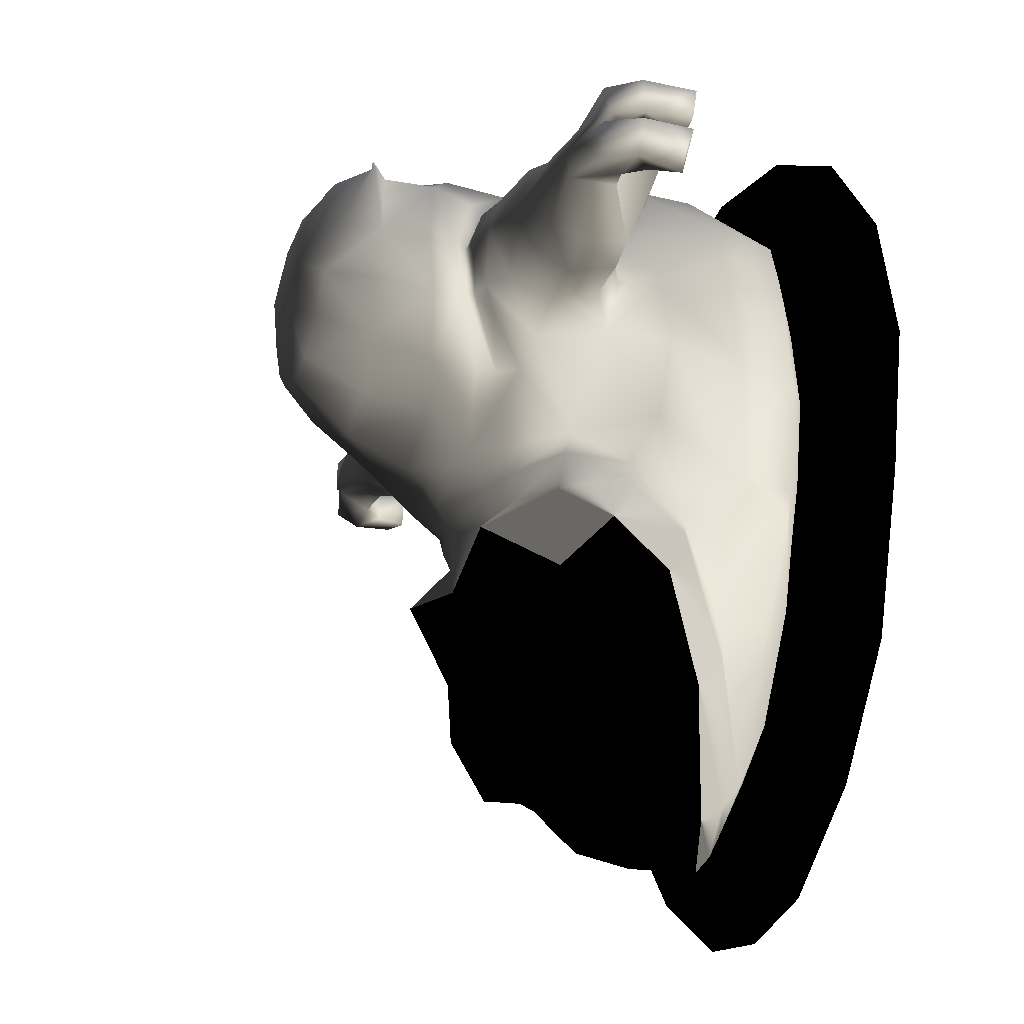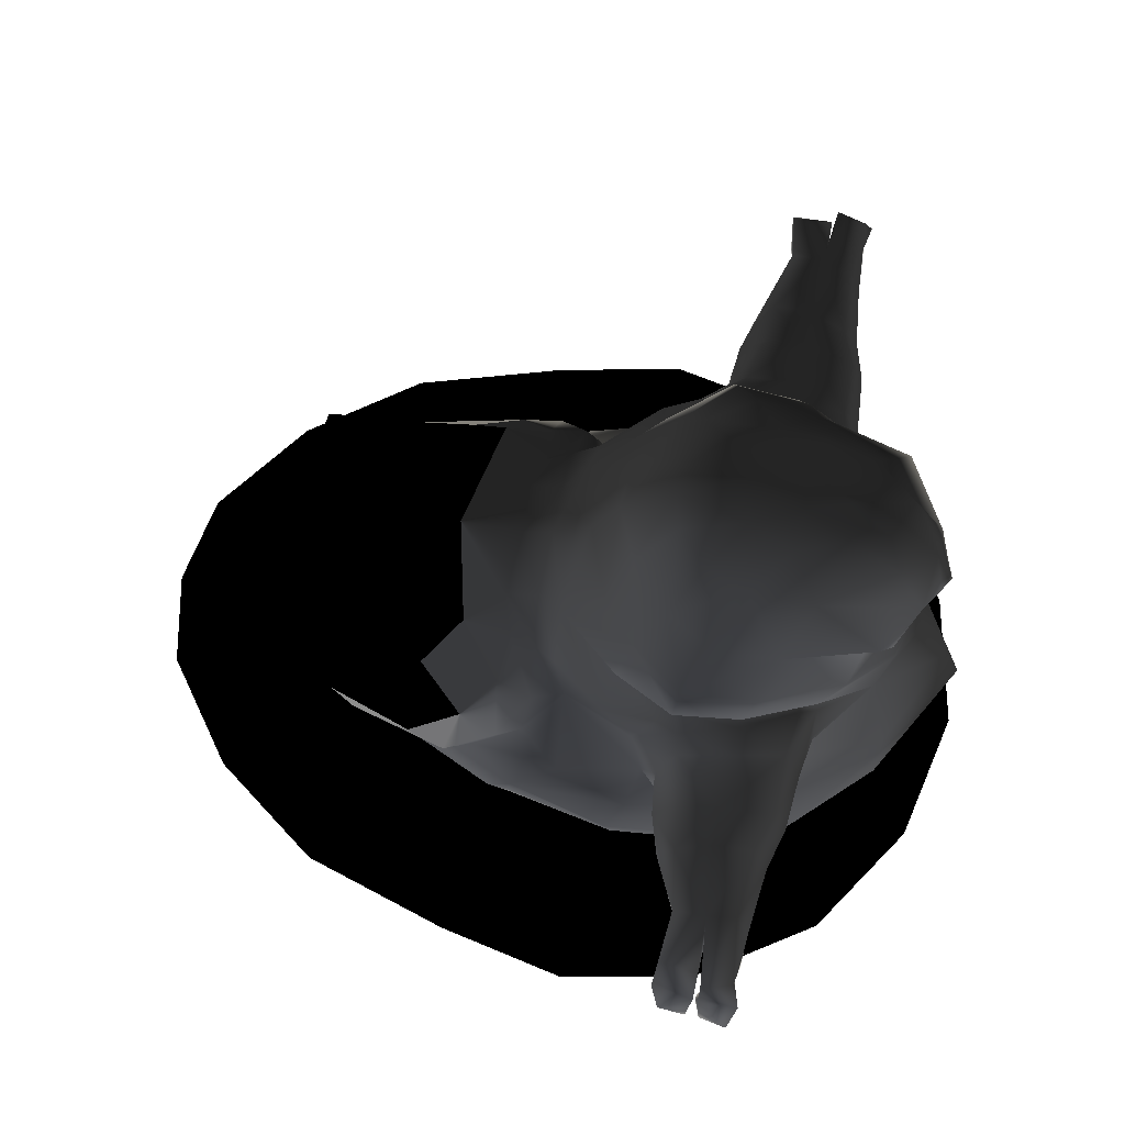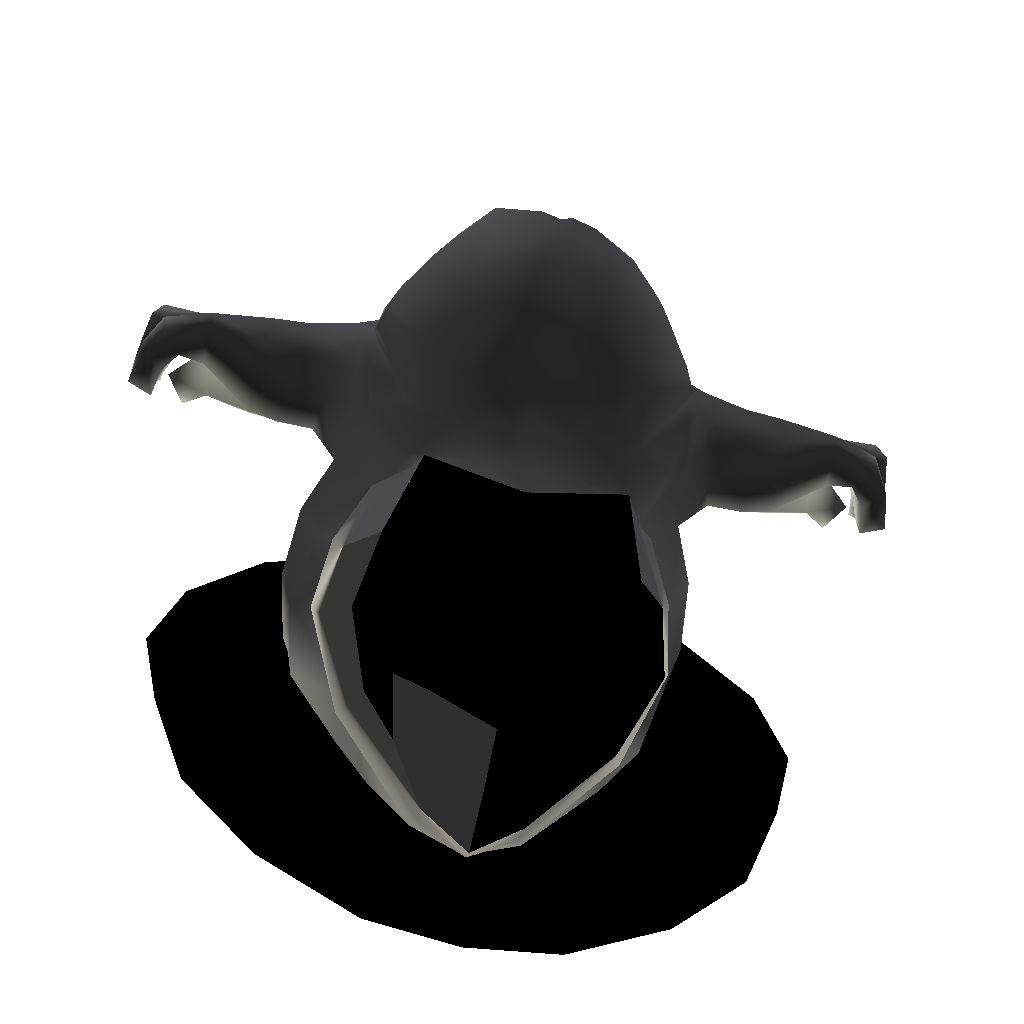
<metadata>
{"format":"obj","ext":"obj","renderer":"f3d","projection":"perspective","resolution":1024,"background":"white","views":[{"elev":-26.6,"azim":-111.4,"up":"+Z"},{"elev":69.6,"azim":-78.9,"up":"+Y"},{"elev":-67.7,"azim":168.2,"up":"+Z"}]}
</metadata>
<code>
o runescapemodel
v 0 0 2
v -7 0 -10
v 7 0 -10
v 16 67 -156
v 23 47 -161
v 14 49 -167
v 0 58 -175
v 0 83 -171
v 28 84 -150
v 44 81 -134
v 39 60 -152
v 22 33 -157
v 0 26 -173
v -14 49 -167
v -16 67 -156
v -28 84 -150
v -17 95 -148
v 0 98 -156
v 17 95 -148
v 20 106 -136
v 54 105 -132
v 65 88 -92
v 54 68 -129
v 59 50 -110
v 21 22 -149
v 0 19 -165
v -22 33 -157
v -23 47 -161
v -39 60 -152
v -44 81 -134
v -20 106 -136
v 0 122 -147
v 15 120 -111
v 44 125 -110
v 49 125 -80
v 58 113 -64
v 78 71 -68
v -95 75 35
v -85 77 2
v -88 48 -19
v -98 43 27
v -87 75 73
v -84 101 40
v -59 108 1
v -72 86 -16
v -76 63 -38
v -59 39 -81
v -81 14 -32
v -82 13 -22
v -92 14 29
v -93 42 73
v -87 41 91
v -82 40 109
v -74 75 107
v -67 104 103
v -78 92 70
v -97 110 51
v -93 129 47
v -80 133 34
v -72 137 20
v -52 129 -5
v -46 129 -16
v -65 113 -13
v -78 89 -27
v -82 65 -51
v -63 40 -99
v -24 15 -140
v -60 16 -80
v -50 1 -64
v -58 1 -36
v -67 1 -9
v -74 1 29
v -69 1 67
v -88 14 71
v -82 13 89
v -76 13 108
v -47 40 145
v -48 71 144
v -44 78 144
v -36 129 133
v -64 125 111
v -82 129 108
v -89 107 101
v -93 101 75
v -114 109 54
v -111 130 49
v -109 146 59
v -89 149 55
v -82 157 53
v -77 152 44
v -56 142 26
v -35 147 -5
v -26 136 -17
v -26 132 -32
v -42 126 -27
v -61 115 -29
v -73 94 -44
v -78 71 -68
v -59 50 -110
v -21 22 -149
v 0 13 -153
v 0 1 -128
v -24 1 -109
v -74 159 52
v -77 165 50
v -60 153 23
v -52 171 29
v -32 165 13
v 0 164 1
v 0 156 -6
v 0 149 -16
v 0 142 -29
v 0 141 -57
v -46 145 -46
v -58 113 -64
v -65 88 -92
v -54 68 -129
v 24 15 -140
v 24 1 -109
v 50 1 -64
v 44 15 -110
v 60 16 -80
v 85 13 -17
v 67 1 -9
v 88 13 6
v 92 14 20
v 74 1 29
v 69 1 67
v 88 14 71
v 61 1 89
v 76 13 108
v 39 9 138
v 46 1 101
v 31 1 113
v 20 9 142
v 0 9 149
v 0 1 120
v -31 1 113
v -40 9 135
v -61 1 89
v 1 34 167
v 33 15 144
v 9 33 163
v 0 66 174
v 0 87 167
v 0 113 151
v -31 157 138
v -57 155 110
v -54 150 101
v -56 142 110
v -80 149 100
v -106 146 100
v -107 129 106
v -109 107 99
v -113 101 77
v -128 110 58
v -128 130 54
v -128 145 61
v -109 153 77
v -87 157 78
v -76 161 78
v -188 110 66
v -188 106 78
v -185 127 80
v -183 129 62
v -176 106 64
v -176 106 79
v -170 120 79
v -177 141 80
v -175 142 63
v -166 129 64
v -173 120 64
v -165 129 79
v -151 127 81
v -154 148 79
v -154 147 65
v -154 126 67
v -151 142 92
v -183 141 82
v -179 142 95
v -153 125 98
v -125 128 101
v -122 144 94
v -125 152 77
v -175 103 95
v -190 105 96
v -188 106 84
v -180 106 81
v -176 124 85
v -173 120 96
v -185 127 99
v -186 127 82
v -172 132 84
v -168 129 97
v -128 101 79
v -151 105 81
v -171 110 86
v -167 111 95
v -149 107 96
v -126 107 96
v -159 102 96
v -162 97 85
v -68 161 78
v -74 167 79
v -71 177 52
v -44 196 41
v -57 197 62
v -37 217 72
v -29 217 53
v -15 218 40
v -23 193 23
v -55 196 89
v -35 212 100
v -18 224 87
v -10 225 67
v 0 218 36
v 0 192 13
v -14 210 131
v -8 221 110
v 0 225 89
v 10 224 64
v 15 218 40
v 23 193 23
v 32 165 13
v -61 151 103
v -52 171 119
v -68 178 84
v -44 192 123
v -44 197 129
v -20 191 144
v 0 202 146
v 0 214 125
v 8 222 107
v 19 224 85
v 29 217 53
v 44 196 41
v 52 171 29
v 35 147 -5
v 26 136 -17
v 26 132 -32
v 46 145 -46
v 17 135 -78
v 0 146 -96
v -17 135 -78
v -49 125 -80
v -54 105 -132
v 0 148 147
v -25 172 136
v -33 188 130
v -41 197 134
v -19 184 136
v -8 185 151
v 0 180 155
v 5 185 152
v 16 192 147
v 17 213 133
v 30 217 115
v 36 216 93
v 37 217 72
v 57 197 62
v 71 177 52
v 77 165 50
v 60 153 23
v 56 142 26
v 72 137 20
v 52 129 -5
v 46 129 -16
v 42 126 -27
v 61 115 -29
v 0 172 151
v -10 179 143
v 32 163 139
v 5 178 148
v -21 182 132
v -16 179 134
v -24 176 134
v -29 184 127
v 95 75 35
v 98 43 27
v 93 43 2
v 85 77 2
v 84 101 40
v 87 75 73
v 93 42 73
v 92 50 -16
v 76 63 -38
v 72 86 -16
v 59 108 1
v 80 133 34
v 93 129 47
v 97 110 51
v 78 92 70
v 67 104 103
v 74 75 107
v 82 40 109
v 59 39 -81
v 63 40 -99
v 82 65 -51
v 77 152 44
v 74 159 52
v 82 157 53
v 65 113 -13
v 78 89 -27
v 73 94 -44
v 47 40 145
v 188 110 66
v 183 129 62
v 185 127 80
v 188 106 78
v 176 106 64
v 173 120 64
v 166 129 64
v 175 142 63
v 177 141 80
v 170 120 79
v 176 106 79
v 165 129 79
v 154 126 67
v 154 147 65
v 154 148 79
v 151 127 81
v 151 142 92
v 179 142 95
v 183 141 82
v 122 144 94
v 125 128 101
v 153 125 98
v 168 129 97
v 173 120 96
v 185 127 99
v 186 127 82
v 172 132 84
v 171 110 86
v 151 105 81
v 128 110 58
v 175 103 95
v 180 106 81
v 188 106 84
v 190 105 96
v 176 124 85
v 113 101 77
v 114 109 54
v 128 101 79
v 126 107 96
v 109 107 99
v 93 101 75
v 111 130 49
v 128 130 54
v 128 145 61
v 125 152 77
v 109 153 77
v 106 146 100
v 107 129 106
v 149 107 96
v 167 111 95
v 162 97 85
v 159 102 96
v 89 107 101
v 82 129 108
v 64 125 111
v 36 129 133
v 44 78 144
v 48 71 144
v 109 146 59
v 89 149 55
v 87 157 78
v 80 149 100
v 76 161 78
v 68 161 78
v 61 151 103
v 54 150 101
v 57 155 110
v 56 142 110
v 74 167 79
v 52 171 119
v 31 157 138
v 44 192 123
v 30 170 135
v 14 177 137
v 22 183 131
v 19 188 137
v 68 178 84
v 55 196 89
v 44 197 129
v 39 189 122
v -44 125 -110
v -22 127 -94
v -15 120 -111
v 0 124 -120
v 22 127 -94
v 156 0 19
v 144 0 -40
v -3 0 18
v 144 0 80
v 109 0 133
v 57 0 167
v -3 0 180
v -63 0 167
v -115 0 133
v -150 0 80
v -162 0 19
v -150 0 -40
v -129 0 -109
v -92 0 -160
v -45 0 -195
v -3 0 -203
v 39 0 -195
v 86 0 -160
v 123 0 -109
v 124 0 18
v 115 0 -28
v -3 0 17
v 115 0 67
v 86 0 109
v 44 0 136
v -3 0 147
v -50 0 136
v -92 0 109
v -121 0 67
v -130 0 18
v -121 0 -28
v -98 0 -82
v -68 0 -128
v -35 0 -153
v -3 0 -166
v 29 0 -153
v 62 0 -128
v 92 0 -82
v 97 0 17
v 89 0 -18
v -3 0 15
v 89 0 55
v 66 0 89
v 34 0 110
v -3 0 119
v -40 0 110
v -72 0 89
v -95 0 55
v -103 0 17
v -95 0 -18
v -72 0 -62
v -40 0 -105
v -3 0 -127
v 34 0 -105
v 66 0 -62
f 1 2 3
f 4 5 6
f 4 6 7
f 4 7 8
f 4 8 9
f 4 9 10
f 4 10 11
f 4 11 5
f 5 11 12
f 5 12 13
f 5 13 6
f 6 13 7
f 7 13 14
f 7 14 15
f 7 15 8
f 8 15 16
f 8 16 17
f 8 17 18
f 8 18 19
f 8 19 9
f 9 19 10
f 10 19 20
f 10 20 21
f 10 21 22
f 10 22 23
f 10 23 11
f 11 23 24
f 11 24 12
f 12 24 25
f 12 25 26
f 12 26 13
f 13 26 27
f 13 27 28
f 13 28 14
f 14 28 15
f 15 28 29
f 15 29 30
f 15 30 16
f 16 30 17
f 17 30 31
f 17 31 32
f 17 32 18
f 18 32 19
f 19 32 20
f 20 32 33
f 20 33 34
f 20 34 21
f 21 34 35
f 21 35 22
f 22 35 36
f 22 36 37
f 22 37 24
f 22 24 23
f 38 39 40
f 38 40 41
f 38 41 42
f 38 42 43
f 38 43 39
f 39 43 44
f 39 44 45
f 39 45 46
f 39 46 40
f 40 46 47
f 40 47 48
f 40 48 49
f 40 49 50
f 40 50 41
f 41 50 51
f 41 51 42
f 42 51 52
f 42 52 53
f 42 53 54
f 42 54 55
f 42 55 56
f 42 56 43
f 43 56 57
f 43 57 58
f 43 58 59
f 43 59 44
f 44 59 60
f 44 60 61
f 44 61 62
f 44 62 63
f 44 63 45
f 45 63 64
f 45 64 46
f 46 64 65
f 46 65 47
f 47 65 66
f 47 66 67
f 47 67 68
f 47 68 48
f 48 68 69
f 48 69 49
f 49 69 70
f 49 70 71
f 49 71 50
f 50 71 72
f 50 72 73
f 50 73 74
f 50 74 51
f 51 74 75
f 51 75 52
f 52 75 76
f 52 76 53
f 53 76 77
f 53 77 78
f 53 78 54
f 54 78 79
f 54 79 55
f 55 79 80
f 55 80 81
f 55 81 82
f 55 82 83
f 55 83 56
f 56 83 84
f 56 84 57
f 57 84 85
f 57 85 86
f 57 86 58
f 58 86 87
f 58 87 88
f 58 88 59
f 59 88 89
f 59 89 90
f 59 90 60
f 60 90 91
f 60 91 92
f 60 92 61
f 61 92 93
f 61 93 62
f 62 93 94
f 62 94 95
f 62 95 63
f 63 95 96
f 63 96 64
f 64 96 97
f 64 97 65
f 65 97 98
f 65 98 66
f 66 98 99
f 66 99 100
f 66 100 67
f 67 100 101
f 67 101 102
f 67 102 103
f 67 103 69
f 67 69 68
f 90 104 91
f 91 104 105
f 91 105 106
f 91 106 92
f 92 106 107
f 92 107 108
f 92 108 109
f 92 109 110
f 92 110 111
f 92 111 93
f 93 111 112
f 93 112 94
f 94 112 113
f 94 113 114
f 94 114 95
f 95 114 96
f 96 114 115
f 96 115 97
f 97 115 98
f 98 115 116
f 98 116 99
f 99 116 117
f 99 117 29
f 99 29 27
f 99 27 100
f 100 27 26
f 100 26 101
f 101 26 25
f 101 25 118
f 101 118 102
f 102 118 119
f 119 118 120
f 120 118 121
f 120 121 122
f 120 122 123
f 120 123 124
f 124 123 125
f 124 125 126
f 124 126 127
f 127 126 128
f 128 126 129
f 128 129 130
f 130 129 131
f 130 131 132
f 130 132 133
f 133 132 134
f 134 132 135
f 134 135 136
f 134 136 137
f 137 136 138
f 138 136 139
f 138 139 140
f 140 139 76
f 140 76 75
f 140 75 73
f 73 75 74
f 141 77 139
f 141 139 136
f 141 136 135
f 141 135 142
f 141 142 143
f 141 143 144
f 141 144 77
f 77 144 78
f 78 144 79
f 79 144 145
f 79 145 80
f 80 145 146
f 80 146 147
f 80 147 148
f 80 148 149
f 80 149 150
f 80 150 81
f 81 150 82
f 82 150 151
f 82 151 152
f 82 152 153
f 82 153 83
f 83 153 154
f 83 154 84
f 84 154 155
f 84 155 85
f 85 155 156
f 85 156 157
f 85 157 86
f 86 157 158
f 86 158 87
f 87 158 159
f 87 159 88
f 88 159 160
f 88 160 89
f 89 160 161
f 89 161 104
f 89 104 90
f 162 163 164
f 162 164 165
f 162 165 166
f 162 166 163
f 163 166 167
f 163 167 168
f 163 168 164
f 164 168 169
f 164 169 170
f 164 170 165
f 165 170 171
f 165 171 172
f 165 172 166
f 166 172 167
f 167 172 168
f 168 172 173
f 168 173 169
f 169 173 174
f 169 174 175
f 169 175 170
f 170 175 176
f 170 176 171
f 171 176 177
f 171 177 173
f 171 173 172
f 178 175 179
f 178 179 180
f 178 180 181
f 178 181 182
f 178 182 183
f 178 183 175
f 175 183 184
f 175 184 158
f 175 158 176
f 176 158 157
f 176 157 177
f 177 157 156
f 177 156 174
f 177 174 173
f 185 186 187
f 185 187 188
f 185 188 189
f 185 189 190
f 185 190 186
f 186 190 191
f 186 191 192
f 186 192 187
f 187 192 188
f 188 192 189
f 189 192 193
f 189 193 194
f 189 194 190
f 190 194 180
f 190 180 191
f 191 180 179
f 191 179 192
f 192 179 193
f 193 179 175
f 193 175 174
f 193 174 194
f 194 174 181
f 194 181 180
f 155 195 156
f 156 195 196
f 156 196 174
f 174 196 197
f 174 197 181
f 181 197 198
f 181 198 199
f 181 199 200
f 181 200 182
f 182 200 154
f 182 154 153
f 182 153 183
f 183 153 152
f 183 152 159
f 183 159 184
f 184 159 158
f 199 198 201
f 199 201 196
f 199 196 195
f 199 195 200
f 200 195 155
f 200 155 154
f 198 197 202
f 198 202 201
f 201 202 196
f 196 202 197
f 161 203 104
f 104 203 105
f 105 203 204
f 105 204 205
f 105 205 107
f 105 107 106
f 206 207 208
f 206 208 209
f 206 209 210
f 206 210 211
f 206 211 107
f 206 107 205
f 206 205 207
f 207 205 212
f 207 212 208
f 208 212 213
f 208 213 214
f 208 214 209
f 209 214 215
f 209 215 210
f 210 215 216
f 210 216 211
f 211 216 217
f 211 217 108
f 211 108 107
f 213 218 219
f 213 219 214
f 214 219 220
f 214 220 215
f 215 220 221
f 215 221 216
f 216 221 222
f 216 222 223
f 216 223 217
f 217 223 224
f 217 224 109
f 217 109 108
f 151 160 159
f 151 159 152
f 203 161 225
f 203 225 149
f 203 149 204
f 204 149 148
f 204 148 226
f 204 226 227
f 204 227 205
f 205 227 212
f 212 227 226
f 212 226 228
f 212 228 229
f 212 229 213
f 213 229 230
f 213 230 218
f 218 230 231
f 218 231 232
f 218 232 219
f 219 232 220
f 220 232 233
f 220 233 234
f 220 234 221
f 221 234 235
f 221 235 222
f 222 235 236
f 222 236 223
f 223 236 237
f 223 237 224
f 224 237 238
f 224 238 109
f 109 238 110
f 110 238 111
f 111 238 239
f 111 239 112
f 112 239 240
f 112 240 113
f 113 240 241
f 113 241 35
f 113 35 242
f 113 242 243
f 113 243 244
f 113 244 245
f 113 245 114
f 114 245 115
f 115 245 116
f 116 245 246
f 116 246 30
f 116 30 117
f 117 30 29
f 147 146 247
f 147 247 248
f 147 248 226
f 147 226 148
f 76 139 77
f 226 248 249
f 226 249 228
f 228 249 250
f 228 250 229
f 229 250 230
f 230 250 249
f 230 249 251
f 230 251 252
f 230 252 231
f 231 252 253
f 231 253 254
f 231 254 255
f 231 255 256
f 231 256 232
f 232 256 233
f 233 256 257
f 233 257 234
f 234 257 258
f 234 258 259
f 234 259 235
f 235 259 236
f 236 259 260
f 236 260 261
f 236 261 237
f 237 261 262
f 237 262 263
f 237 263 238
f 238 263 264
f 238 264 265
f 238 265 266
f 238 266 239
f 239 266 267
f 239 267 240
f 240 267 268
f 240 268 241
f 241 268 269
f 241 269 36
f 241 36 35
f 151 225 161
f 151 161 160
f 225 150 149
f 150 225 151
f 270 271 248
f 270 248 247
f 270 247 272
f 270 272 273
f 270 273 253
f 270 253 271
f 271 253 252
f 271 252 251
f 271 251 274
f 271 274 275
f 271 275 248
f 248 275 276
f 248 276 249
f 249 276 277
f 249 277 251
f 251 277 274
f 274 277 275
f 275 277 276
f 278 279 280
f 278 280 281
f 278 281 282
f 278 282 283
f 278 283 279
f 279 283 284
f 279 284 126
f 279 126 280
f 280 126 285
f 280 285 281
f 281 285 286
f 281 286 287
f 281 287 288
f 281 288 282
f 282 288 289
f 282 289 290
f 282 290 291
f 282 291 292
f 282 292 283
f 283 292 293
f 283 293 294
f 283 294 295
f 283 295 284
f 284 295 131
f 284 131 129
f 284 129 126
f 296 122 121
f 296 121 118
f 296 118 297
f 296 297 298
f 296 298 286
f 296 286 285
f 296 285 123
f 296 123 122
f 299 265 264
f 299 264 300
f 299 300 301
f 299 301 289
f 299 289 265
f 265 289 288
f 265 288 266
f 266 288 267
f 267 288 302
f 267 302 268
f 268 302 269
f 269 302 303
f 269 303 304
f 269 304 36
f 36 304 37
f 37 304 298
f 37 298 297
f 37 297 24
f 24 297 25
f 25 297 118
f 126 125 285
f 285 125 123
f 132 305 142
f 132 142 135
f 306 307 308
f 306 308 309
f 306 309 310
f 306 310 307
f 307 310 311
f 307 311 312
f 307 312 313
f 307 313 308
f 308 313 314
f 308 314 315
f 308 315 309
f 309 315 316
f 309 316 310
f 310 316 311
f 311 316 315
f 311 315 317
f 311 317 312
f 312 317 318
f 312 318 319
f 312 319 313
f 313 319 320
f 313 320 314
f 314 320 321
f 314 321 317
f 314 317 315
f 322 323 324
f 322 324 320
f 322 320 325
f 322 325 326
f 322 326 327
f 322 327 323
f 323 327 328
f 323 328 329
f 323 329 330
f 323 330 324
f 324 330 331
f 324 331 332
f 324 332 320
f 320 332 321
f 321 332 328
f 321 328 327
f 321 327 333
f 321 333 334
f 321 334 335
f 321 335 318
f 321 318 317
f 336 337 338
f 336 338 339
f 336 339 329
f 336 329 340
f 336 340 337
f 337 340 331
f 337 331 338
f 338 331 339
f 339 331 330
f 339 330 329
f 341 342 335
f 341 335 343
f 341 343 344
f 341 344 345
f 341 345 346
f 341 346 342
f 342 346 291
f 342 291 347
f 342 347 348
f 342 348 335
f 335 348 318
f 318 348 319
f 319 348 349
f 319 349 320
f 320 349 350
f 320 350 325
f 325 350 351
f 325 351 352
f 325 352 353
f 325 353 326
f 326 353 345
f 326 345 344
f 326 344 327
f 327 344 354
f 327 354 355
f 327 355 333
f 333 355 356
f 333 356 334
f 334 356 357
f 334 357 354
f 334 354 343
f 334 343 335
f 292 291 346
f 292 346 358
f 292 358 293
f 293 358 359
f 293 359 360
f 293 360 361
f 293 361 362
f 293 362 294
f 294 362 363
f 294 363 295
f 295 363 305
f 295 305 131
f 131 305 132
f 351 350 349
f 351 349 364
f 351 364 365
f 351 365 366
f 351 366 367
f 351 367 352
f 352 367 359
f 352 359 353
f 353 359 358
f 353 358 345
f 345 358 346
f 354 357 355
f 355 357 356
f 290 365 364
f 290 364 347
f 290 347 291
f 368 301 300
f 368 300 369
f 368 369 370
f 368 370 367
f 368 367 366
f 368 366 301
f 301 366 365
f 301 365 289
f 289 365 290
f 340 329 328
f 340 328 332
f 340 332 331
f 347 364 349
f 347 349 348
f 371 372 361
f 371 361 373
f 371 373 370
f 371 370 369
f 371 369 374
f 371 374 372
f 372 374 375
f 372 375 376
f 372 376 361
f 361 376 146
f 361 146 145
f 361 145 362
f 362 145 144
f 362 144 363
f 363 144 305
f 305 144 143
f 305 143 142
f 262 374 369
f 262 369 300
f 262 300 264
f 262 264 263
f 376 247 146
f 247 376 272
f 272 376 375
f 272 375 377
f 272 377 378
f 272 378 379
f 272 379 273
f 273 379 380
f 273 380 381
f 273 381 255
f 273 255 254
f 273 254 253
f 374 382 375
f 375 382 383
f 375 383 377
f 377 383 384
f 377 384 381
f 377 381 385
f 377 385 378
f 378 385 379
f 379 385 380
f 380 385 381
f 261 382 374
f 261 374 262
f 383 258 257
f 383 257 384
f 384 257 255
f 384 255 381
f 259 258 383
f 259 383 260
f 260 383 261
f 261 383 382
f 257 256 255
f 303 287 286
f 303 286 298
f 303 298 304
f 302 288 287
f 302 287 303
f 361 360 373
f 373 360 359
f 373 359 367
f 373 367 370
f 354 344 343
f 27 29 28
f 386 245 387
f 386 387 388
f 386 388 31
f 386 31 246
f 386 246 245
f 244 243 387
f 244 387 245
f 388 389 32
f 388 32 31
f 30 246 31
f 243 389 388
f 243 388 387
f 34 390 35
f 35 390 242
f 242 390 243
f 243 390 33
f 243 33 389
f 389 33 32
f 34 33 390
f 391 392 393
f 391 393 394
f 394 393 395
f 395 393 396
f 396 393 397
f 397 393 398
f 398 393 399
f 399 393 400
f 400 393 401
f 401 393 402
f 402 393 403
f 403 393 404
f 404 393 405
f 405 393 406
f 406 393 407
f 407 393 408
f 408 393 409
f 409 393 392
f 410 411 412
f 410 412 413
f 413 412 414
f 414 412 415
f 415 412 416
f 416 412 417
f 417 412 418
f 418 412 419
f 419 412 420
f 420 412 421
f 421 412 422
f 422 412 423
f 423 412 424
f 424 412 425
f 425 412 426
f 426 412 427
f 427 412 428
f 428 412 411
f 429 430 431
f 429 431 432
f 432 431 433
f 433 431 434
f 434 431 435
f 435 431 436
f 436 431 437
f 437 431 438
f 438 431 439
f 439 431 440
f 440 431 441
f 441 431 442
f 442 431 443
f 443 431 444
f 444 431 445
f 445 431 430

</code>
